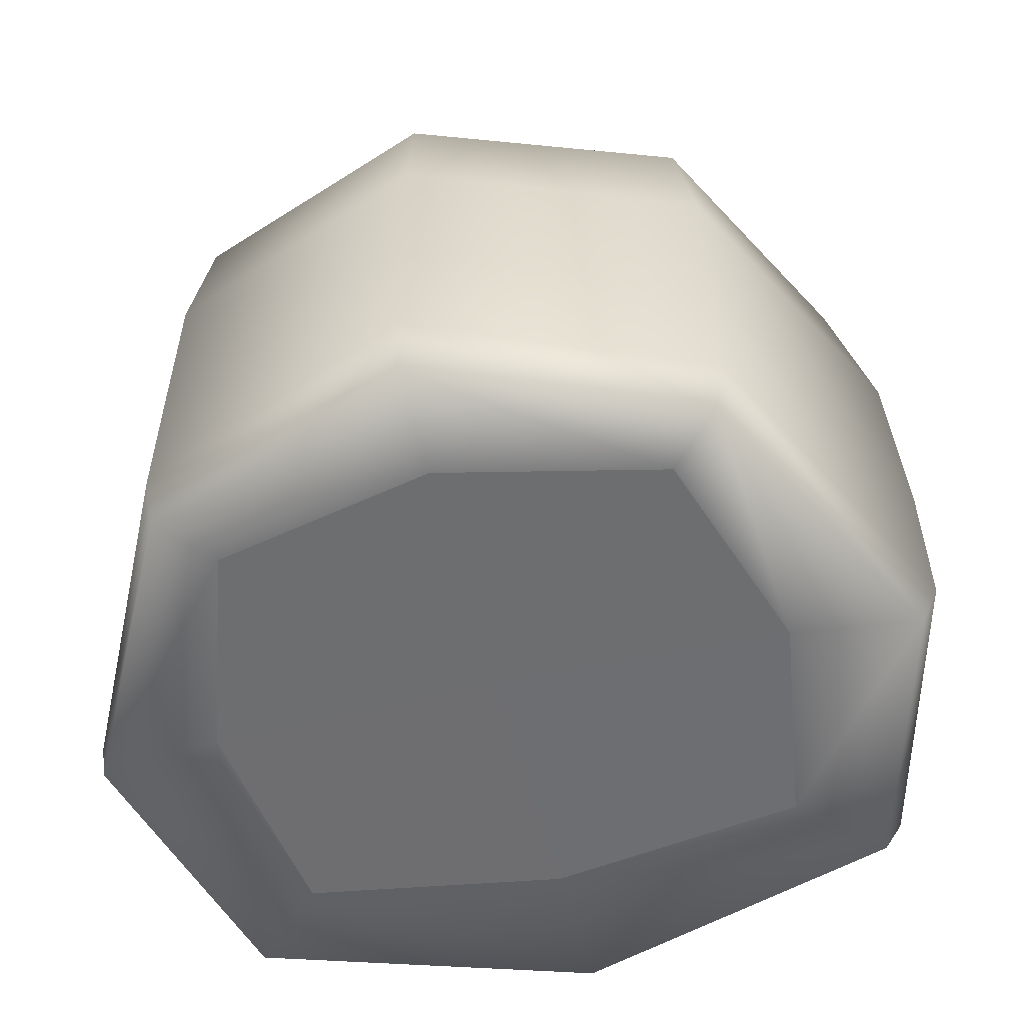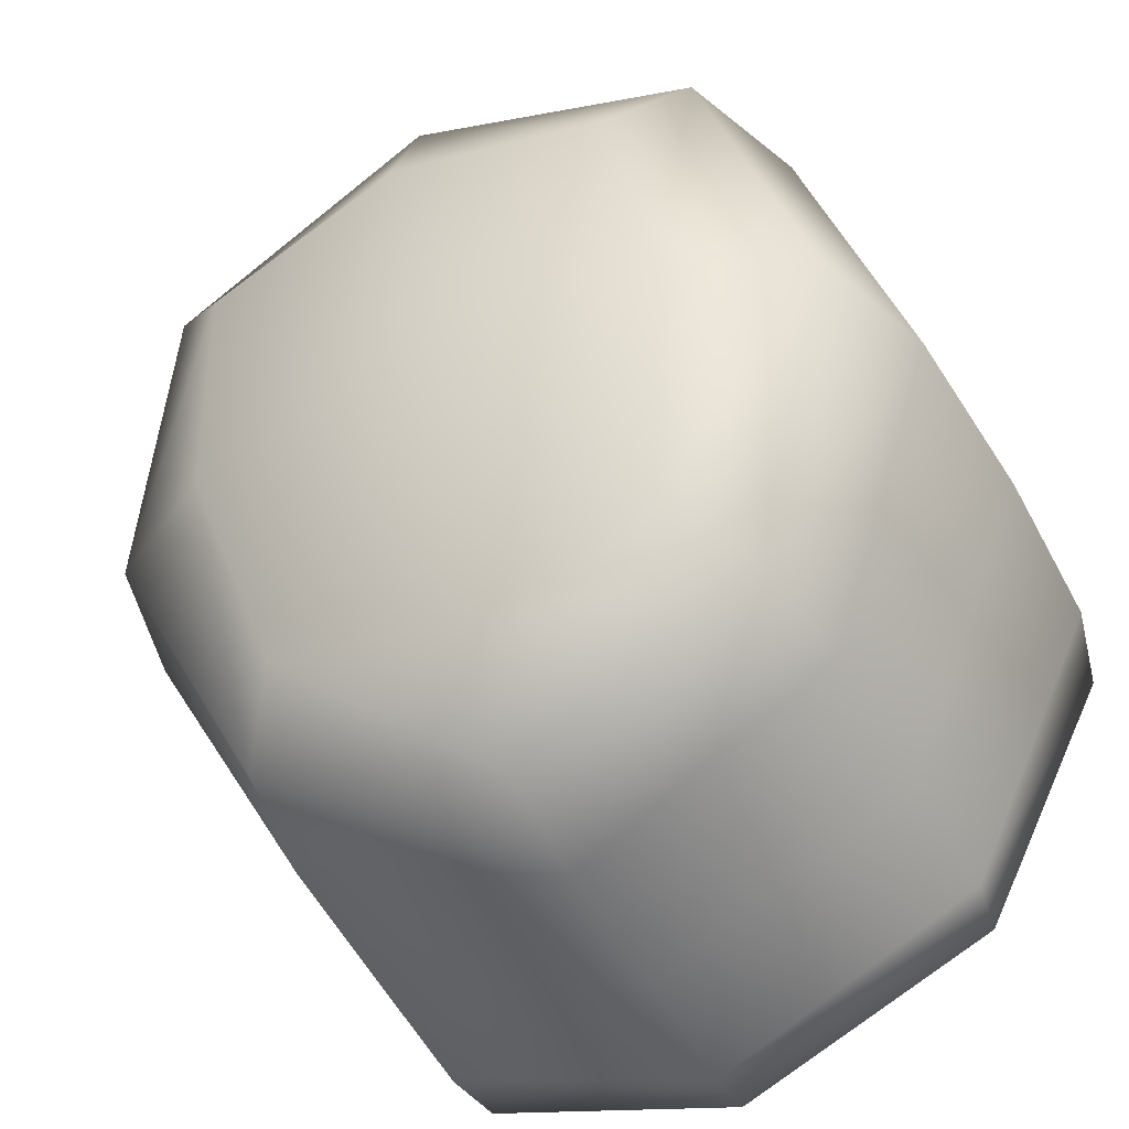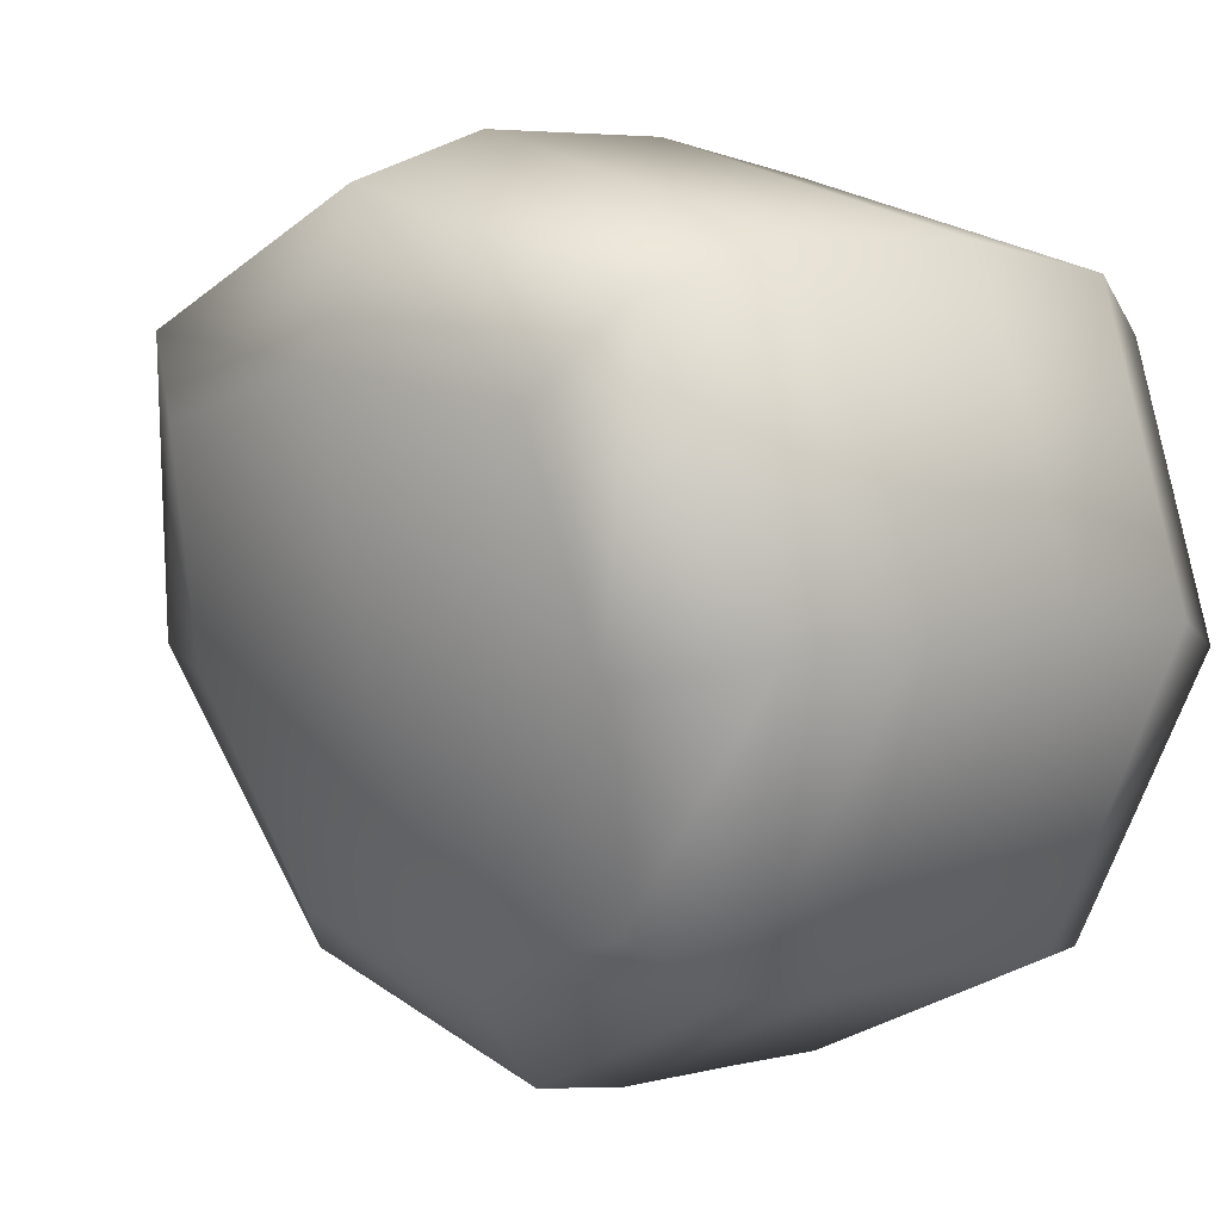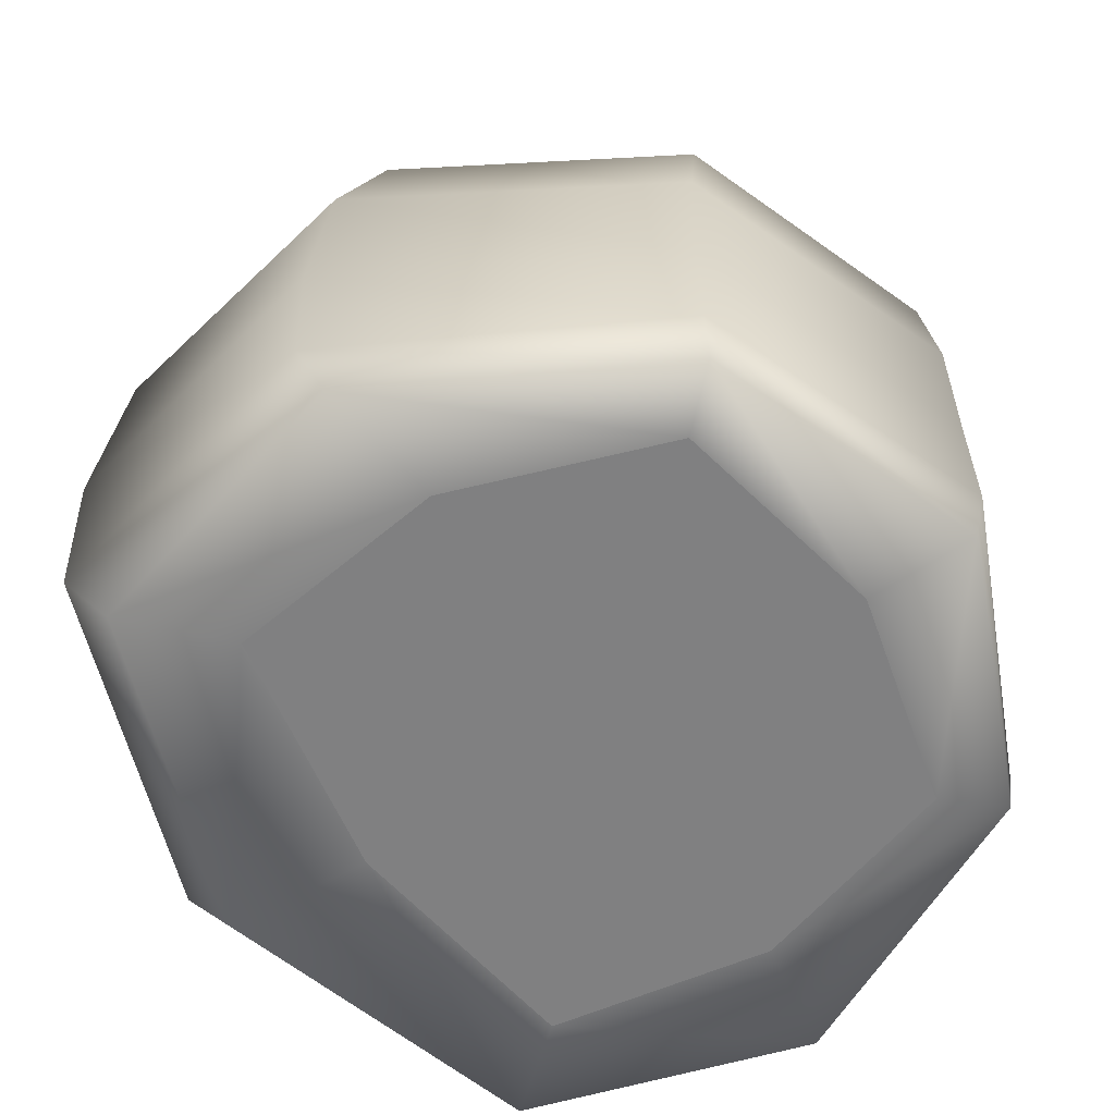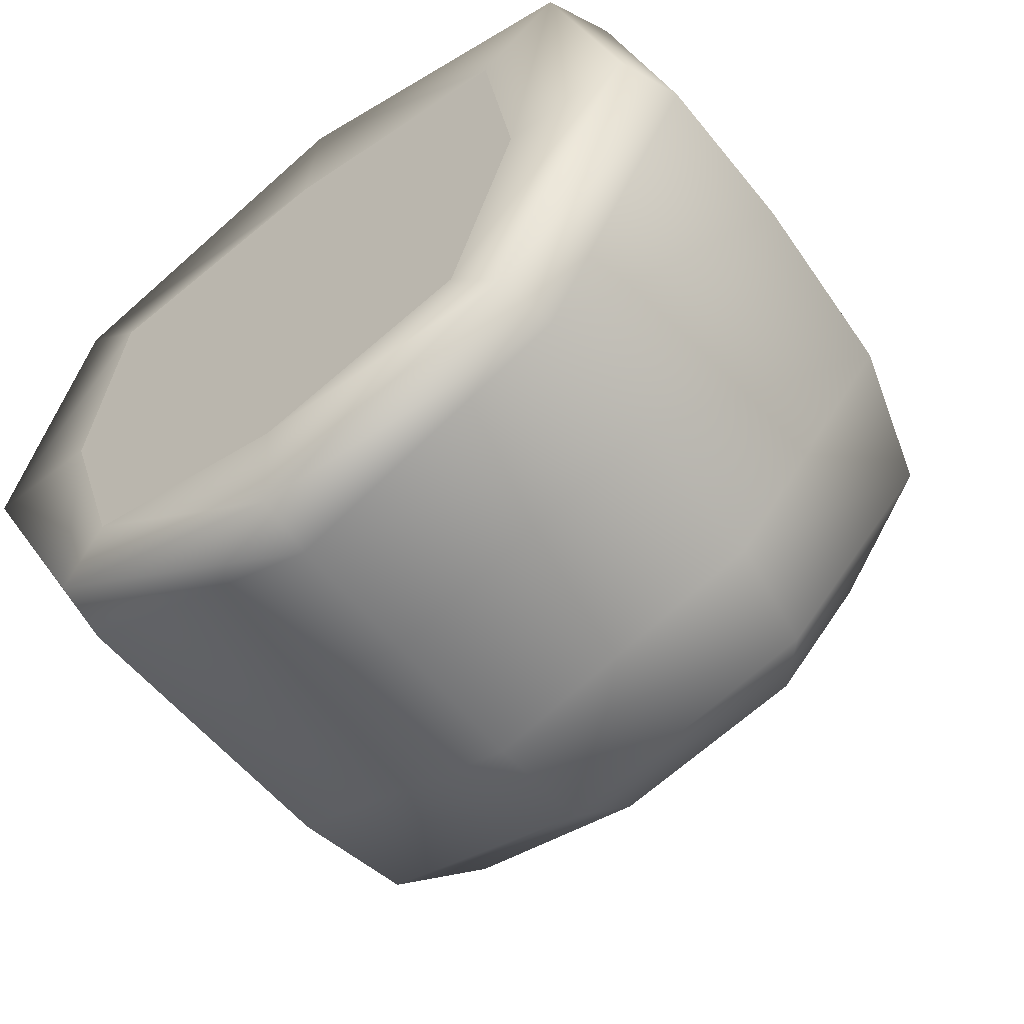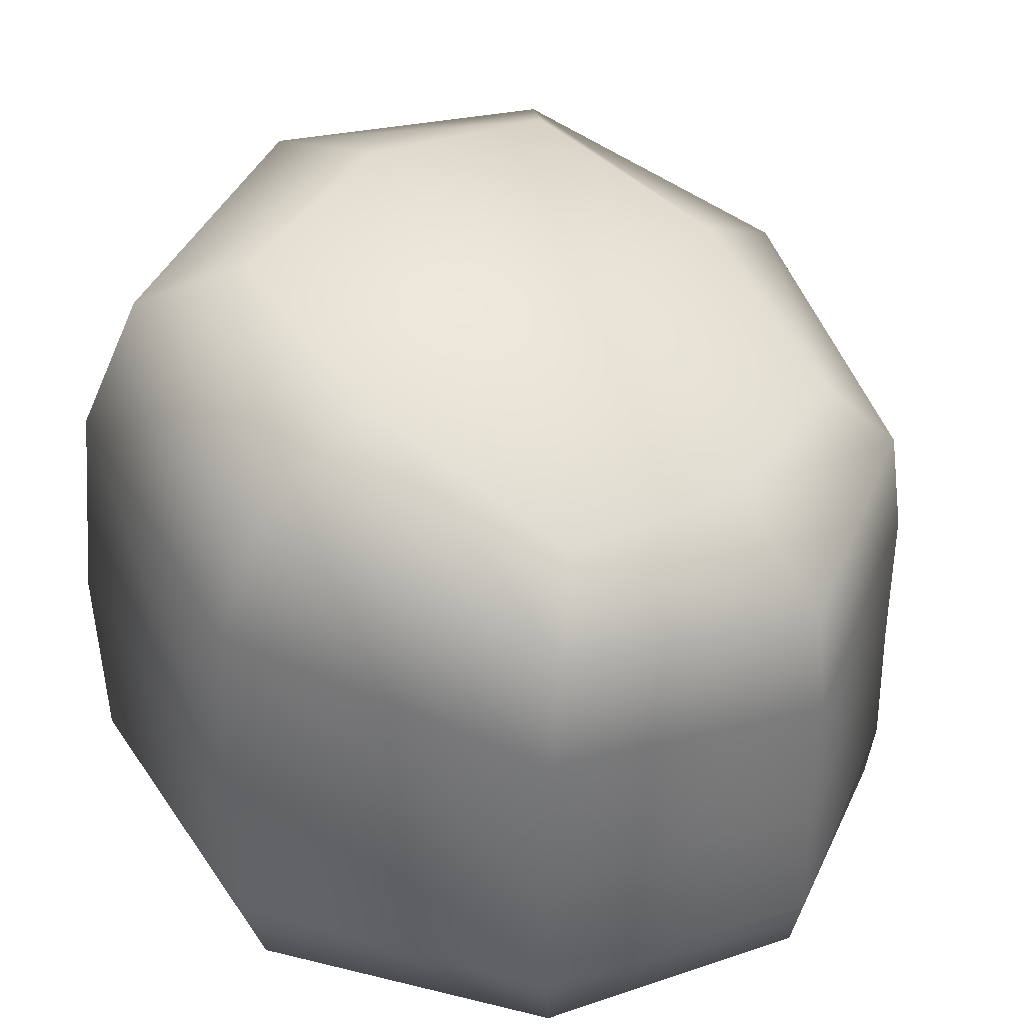
<metadata>
{"format":"obj","ext":"obj","renderer":"f3d","projection":"perspective","resolution":1024,"background":"white","views":[{"elev":-54.2,"azim":-166.2,"up":"+Y"},{"elev":-54.0,"azim":-152.3,"up":"+Z"},{"elev":0.9,"azim":-137.7,"up":"+Z"},{"elev":-60.0,"azim":122.3,"up":"+Y"},{"elev":-57.6,"azim":38.2,"up":"+Z"},{"elev":37.1,"azim":134.6,"up":"+Y"}]}
</metadata>
<code>
o Cube
v 1.352 1.864 -1.799
v 1.511 -2.01 -1.799
v 1.489 2.81 1.165
v 1.757 -2.019 1.165
v -1.301 1.864 -1.799
v -1.46 -2.01 -1.799
v -1.438 2.81 1.165
v -1.706 -2.019 1.165
v 1.926 -1.537 -2.17
v -2.366 -1.395 2.111
v 2.417 -1.395 2.111
v -1.875 -1.537 -2.17
v -2.259 1.443 2.111
v 1.891 0.5551 -2.17
v 2.31 1.443 2.111
v -1.84 0.5551 -2.17
v -1.935 -2.014 -0.3439
v 0.02558 -2.009 -2.134
v 1.856 -1.952 -2.144
v -1.976 2.473 1.767
v 2.302 -1.949 1.767
v -1.804 -1.952 -2.144
v 0.02558 2.997 1.446
v 1.704 2.41 -0.3439
v 0.02558 -2.018 1.446
v -1.653 2.41 -0.3439
v 0.02558 1.823 -2.134
v 1.986 -2.014 -0.3439
v 1.923 -0.5616 -2.15
v -2.251 -1.949 1.767
v 2.404 -0.0746 2.213
v -1.871 -0.5616 -2.15
v 0.02558 -1.563 -2.973
v 2.976 -1.466 -0.02966
v -2.925 -1.466 -0.02966
v 0.02558 -1.369 2.913
v -2.353 -0.0746 2.213
v 1.751 1.366 -2.144
v 2.027 2.473 1.767
v -1.7 1.366 -2.144
v 0.02558 0.3887 -2.973
v 2.879 0.9988 -0.02966
v -2.828 0.9988 -0.02966
v 0.02558 1.609 2.913
v 0.02558 2.563 -0.4005
v 0.02558 2.691 2.495
v -2.534 1.927 -0.1911
v 0.02558 -2.011 -0.4005
v 2.585 1.927 -0.1911
v 0.02558 1.163 -2.878
v 0.02558 -1.953 -2.878
v 2.851 -1.95 -0.1911
v -2.8 -1.95 -0.1911
v 0.02558 -1.948 2.495
v 0.02558 -0.653 -2.968
v 2.965 -0.3181 0.0319
v -2.914 -0.3181 0.0319
v 0.02558 0.01672 3.031
f 1 27 45 24
f 27 5 26 45
f 45 26 7 23
f 24 45 23 3
f 15 39 46 44
f 39 3 23 46
f 46 23 7 20
f 44 46 20 13
f 13 20 47 43
f 20 7 26 47
f 47 26 5 40
f 43 47 40 16
f 6 18 48 17
f 18 2 28 48
f 48 28 4 25
f 17 48 25 8
f 14 38 49 42
f 38 1 24 49
f 49 24 3 39
f 42 49 39 15
f 16 40 50 41
f 40 5 27 50
f 50 27 1 38
f 41 50 38 14
f 6 22 51 18
f 22 12 33 51
f 51 33 9 19
f 18 51 19 2
f 2 19 52 28
f 19 9 34 52
f 52 34 11 21
f 28 52 21 4
f 8 30 53 17
f 30 10 35 53
f 53 35 12 22
f 17 53 22 6
f 4 21 54 25
f 21 11 36 54
f 54 36 10 30
f 25 54 30 8
f 12 32 55 33
f 32 16 41 55
f 55 41 14 29
f 33 55 29 9
f 9 29 56 34
f 29 14 42 56
f 56 42 15 31
f 34 56 31 11
f 10 37 57 35
f 37 13 43 57
f 57 43 16 32
f 35 57 32 12
f 11 31 58 36
f 31 15 44 58
f 58 44 13 37
f 36 58 37 10

</code>
